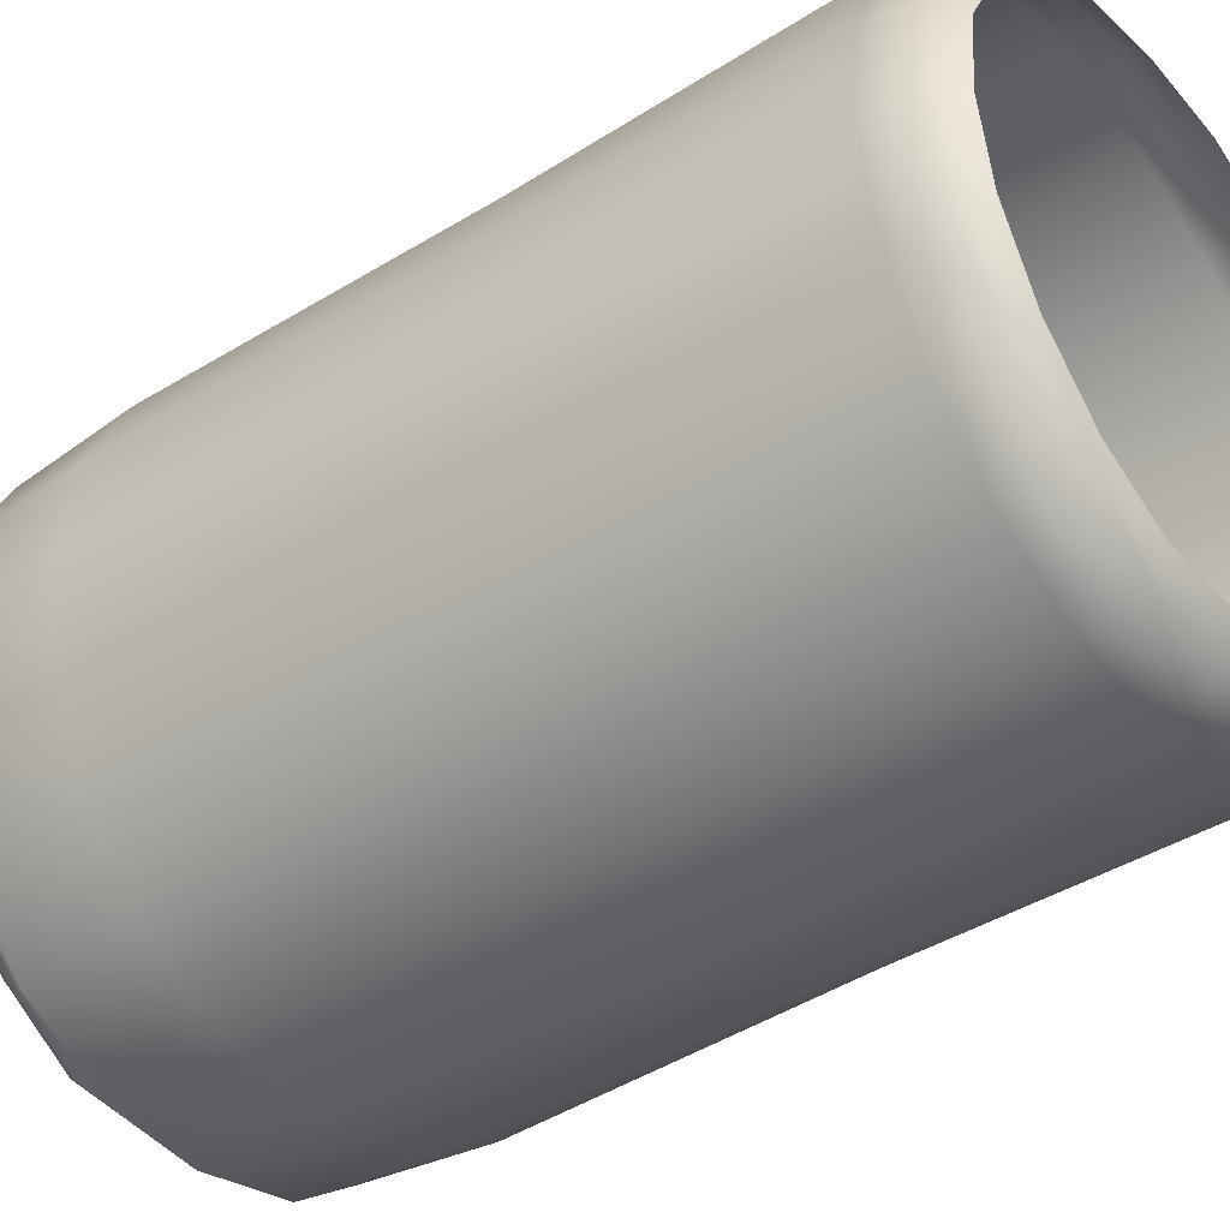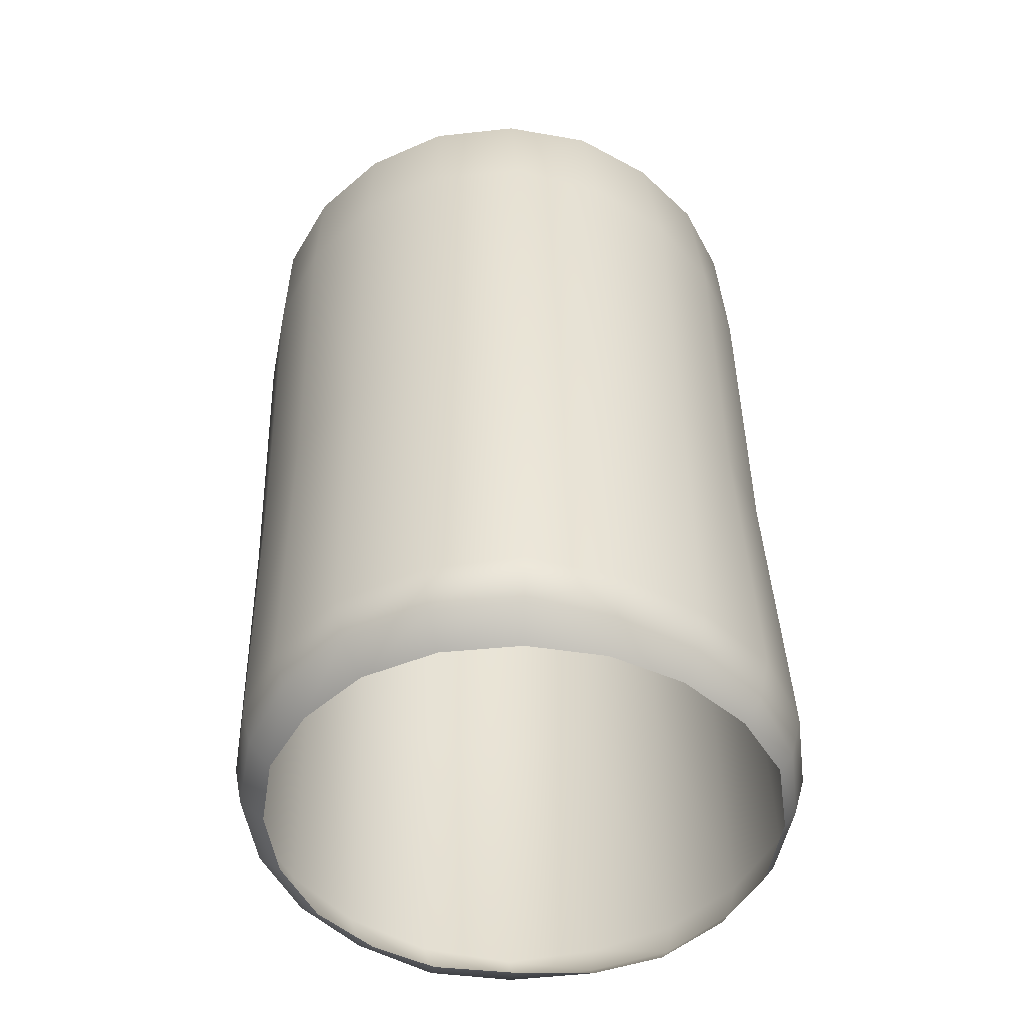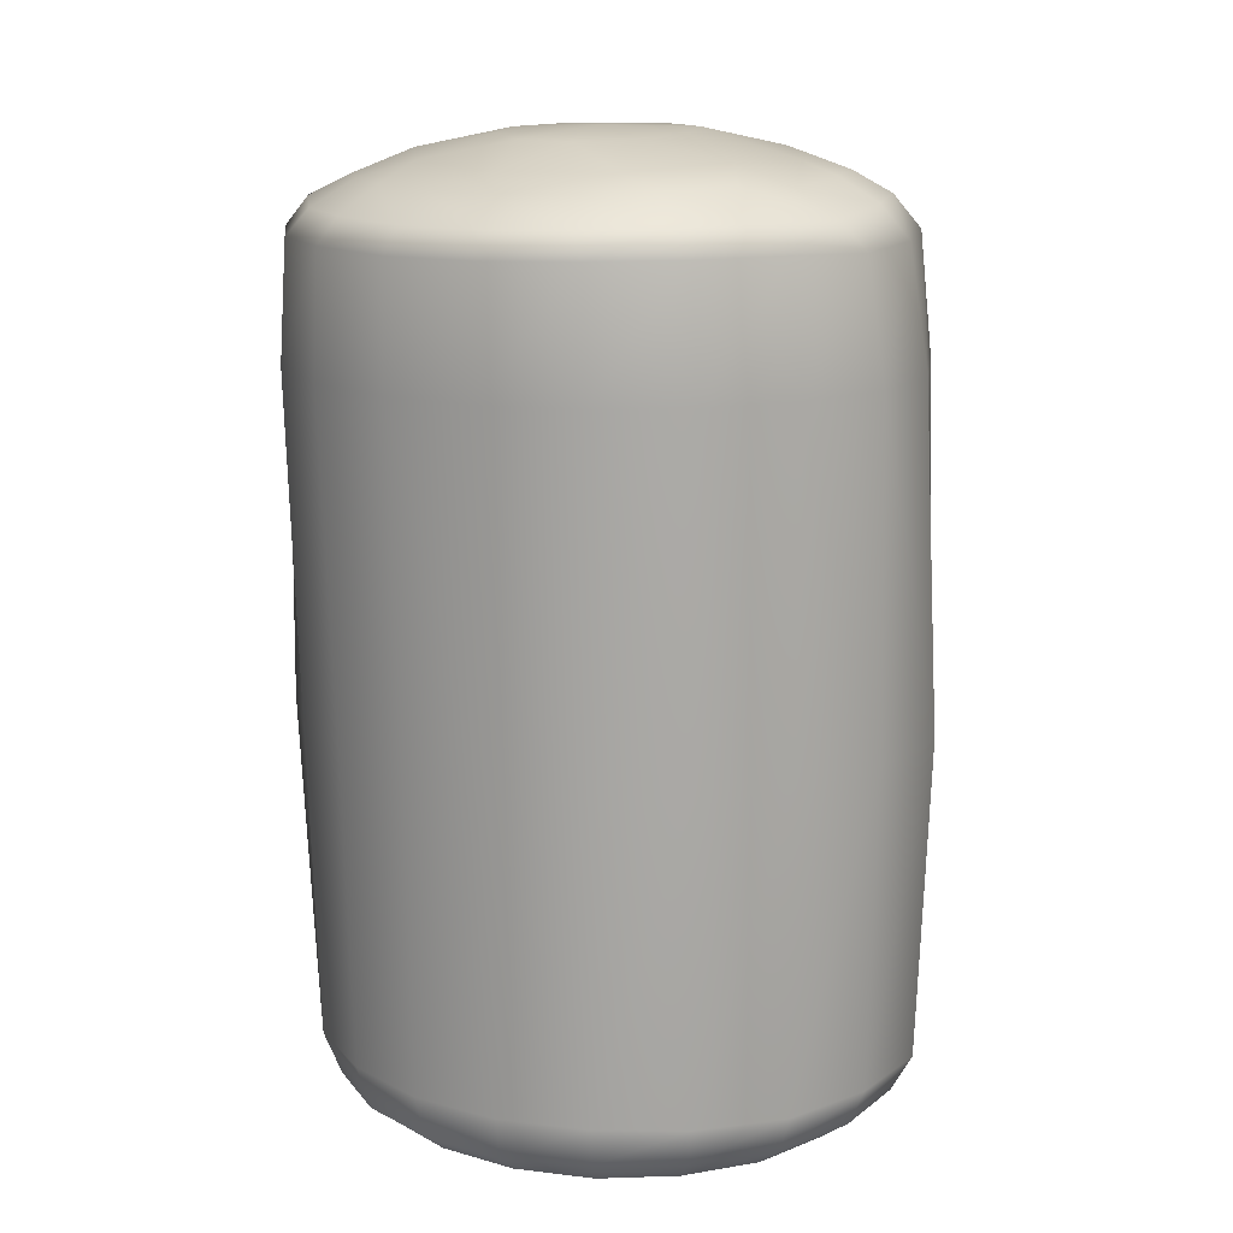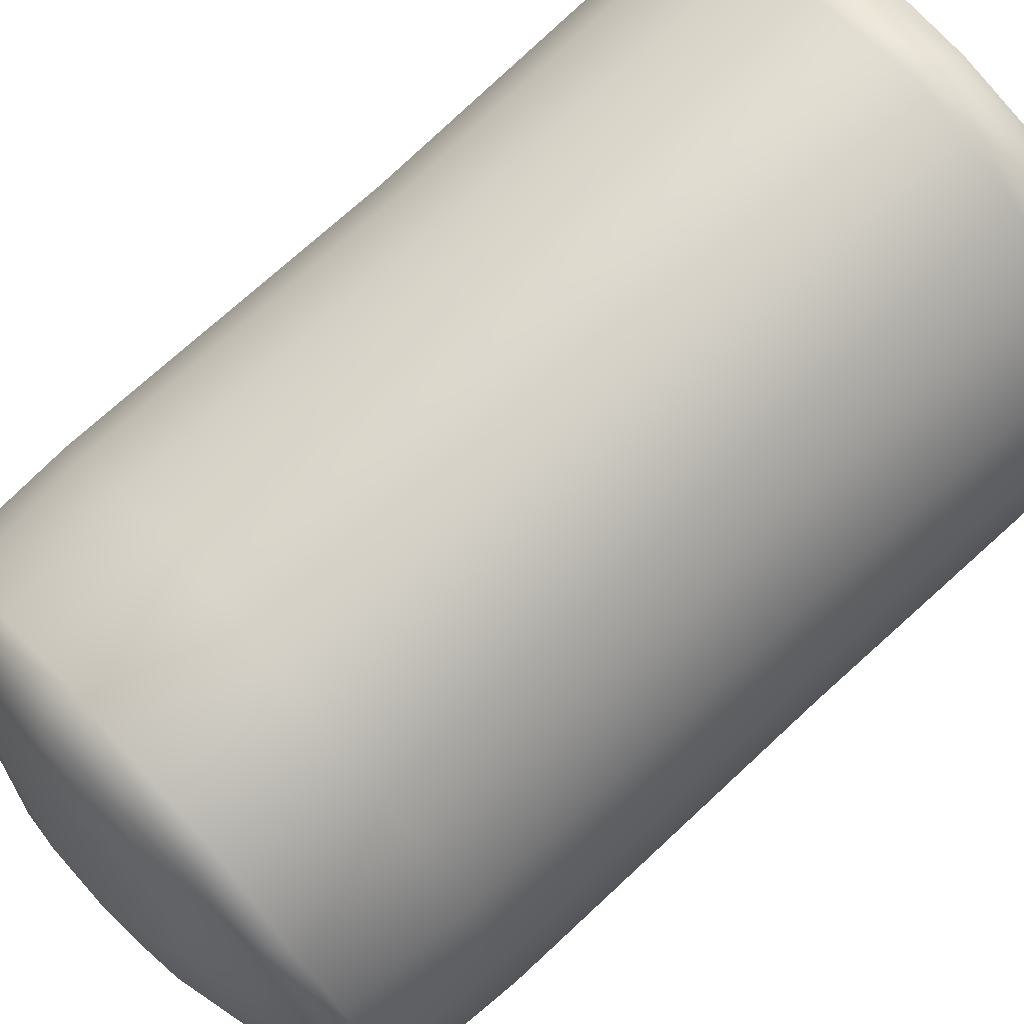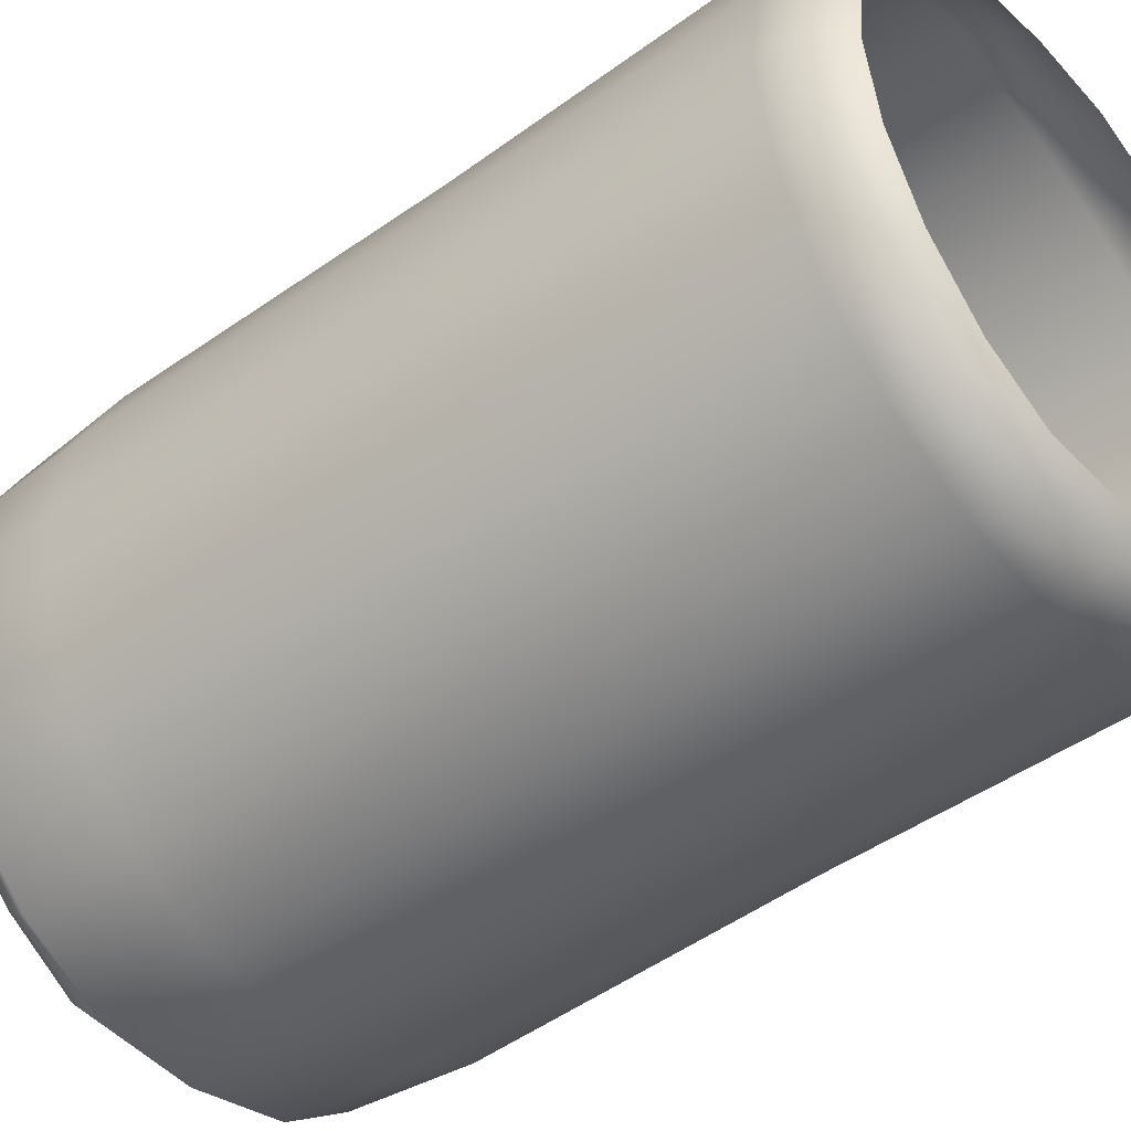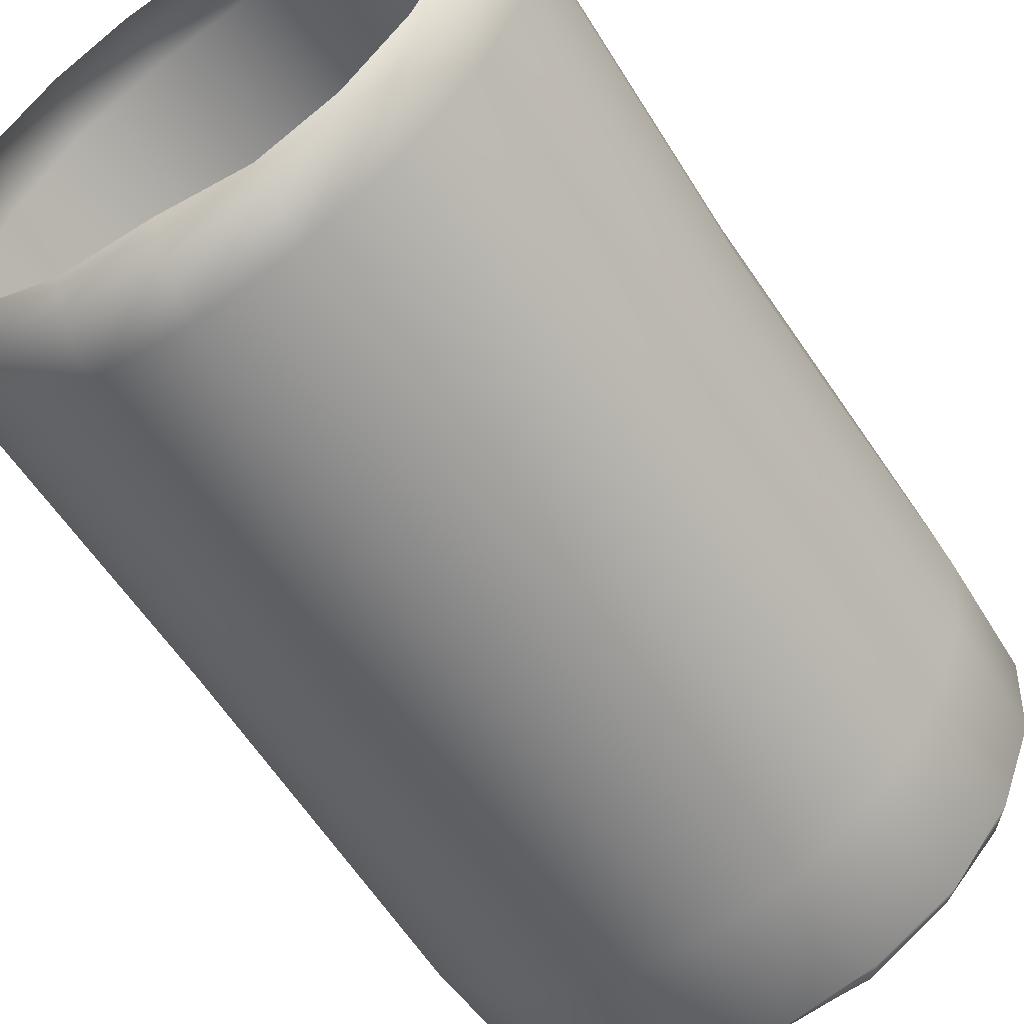
<metadata>
{"format":"obj","ext":"obj","renderer":"f3d","projection":"perspective","resolution":1024,"background":"white","views":[{"elev":-40.7,"azim":-51.7,"up":"+Z"},{"elev":-48.4,"azim":-2.3,"up":"+Y"},{"elev":14.5,"azim":-68.0,"up":"+Y"},{"elev":76.8,"azim":-130.9,"up":"+Z"},{"elev":-44.9,"azim":-49.3,"up":"+Z"},{"elev":-58.2,"azim":34.1,"up":"+Z"}]}
</metadata>
<code>
g wall3
v -0.305 -0.4586 -1.399
v 0.1735 -1.031 -1.46
v 0.1379 -0.4713 -1.453
v -0.2955 -1.025 -1.413
v -0.7067 -0.4663 -1.183
v -0.3031 -2.667 -1.428
v 0.179 -2.666 -1.498
v 0.1716 -4.204 -1.446
v -0.7218 -1.028 -1.214
v -1.028 -0.4596 -0.8542
v -0.6928 -2.667 -1.174
v -0.2783 -4.196 -1.361
v 0.1768 -4.407 -1.324
v -1.041 -1.033 -0.8759
v -1.224 -0.4625 -0.4429
v -0.9786 -2.667 -0.8453
v -0.6659 -4.187 -1.135
v -0.2393 -4.422 -1.261
v 0.1948 -4.488 -1.152
v -0.2229 -4.484 -1.126
v -0.6126 -4.402 -1.07
v -0.5365 -4.485 -0.9681
v -1.237 -1.034 -0.4478
v -1.282 -0.4584 -0.008243
v -1.177 -2.662 -0.4329
v -0.9575 -4.184 -0.8083
v -0.902 -4.403 -0.7691
v -0.8111 -4.49 -0.7046
v -1.295 -1.033 -0.005752
v -1.211 -0.4505 0.4243
v -1.241 -2.662 -0.003261
v -1.146 -4.182 -0.4194
v -1.098 -4.39 -0.4018
v -0.9872 -4.489 -0.3635
v -1.224 -1.032 0.4418
v -1.014 -0.4482 0.8123
v -1.179 -2.663 0.4306
v -1.216 -4.18 0.004211
v -1.176 -4.384 0.006886
v -1.056 -4.488 0.01279
v -1.03 -1.033 0.8515
v -0.7151 -0.4486 1.123
v -1.001 -2.664 0.8336
v -1.163 -4.179 0.4306
v -1.118 -4.372 0.4182
v -1.012 -4.486 0.3891
v -0.7235 -1.033 1.188
v -0.3477 -0.4681 1.335
v -0.7162 -2.664 1.183
v -0.9981 -4.184 0.8342
v -0.9494 -4.373 0.8002
v -0.8431 -4.488 0.7265
v -0.3335 -1.033 1.415
v 0.06931 -0.4567 1.397
v -0.3288 -2.664 1.44
v -0.7135 -4.191 1.18
v -0.675 -4.375 1.127
v -0.583 -4.49 1.004
v 0.1088 -1.034 1.478
v 0.4887 -0.4484 1.327
v 0.1337 -2.665 1.553
v -0.3171 -4.194 1.402
v -0.2921 -4.375 1.324
v -0.2425 -4.491 1.177
v 0.5523 -1.035 1.371
v 0.8562 -0.4282 1.111
v 0.5838 -2.664 1.403
v 0.1316 -4.197 1.498
v 0.1321 -4.381 1.396
v 0.1358 -4.49 1.234
v 0.9309 -1.036 1.129
v 1.147 -0.4231 0.8271
v 0.9452 -2.664 1.137
v 0.5708 -4.185 1.377
v 0.5476 -4.363 1.297
v 0.5148 -4.492 1.186
v 1.213 -1.037 0.8087
v 1.343 -0.4176 0.4743
v 1.224 -2.663 0.8155
v 0.9585 -4.182 1.167
v 0.9287 -4.37 1.121
v 0.8618 -4.487 1.026
v 1.396 -1.036 0.4395
v 1.436 -0.4141 0.07552
v 1.413 -2.663 0.444
v 1.281 -4.184 0.8691
v 1.238 -4.396 0.8329
v 1.164 -4.482 0.7643
v 1.476 -1.035 0.03751
v 1.413 -0.4128 -0.3463
v 1.481 -2.663 0.03493
v 1.44 -2.663 -0.3682
v 1.482 -4.185 0.4773
v 1.433 -4.392 0.4581
v 1.369 -4.469 0.4354
v 1.443 -1.036 -0.3828
v 1.256 -0.4171 -0.7498
v 1.555 -4.186 0.04434
v 1.5 -4.386 0.04176
v 1.441 -4.466 0.03945
v 1.284 -1.036 -0.7915
v 0.9838 -0.4204 -1.08
v 1.496 -4.188 -0.3908
v 1.445 -4.384 -0.376
v 1.394 -4.463 -0.3618
v 1.31 -4.191 -0.79
v 1.265 -4.385 -0.7588
v 1.216 -4.464 -0.7273
v 0.9814 -4.389 -1.077
v 0.9418 -4.465 -1.023
v 1.017 -1.033 -1.126
v 0.6164 -0.4626 -1.343
v 1.277 -2.664 -0.7774
v 1.005 -2.664 -1.107
v 1.011 -4.195 -1.119
v 0.5955 -4.387 -1.254
v 0.5997 -4.466 -1.17
v 0.6354 -1.029 -1.381
v 0.1379 -0.4713 -1.453
v 0.1735 -1.031 -1.46
v 0.179 -2.666 -1.498
v 0.6391 -2.666 -1.371
v 0.6187 -4.196 -1.341
v 0.1716 -4.204 -1.446
v 0.1768 -4.407 -1.324
v 0.1948 -4.488 -1.152
v 0.8861 -0.3134 -1.009
v 0.9838 -0.4204 -1.08
v 1.256 -0.4171 -0.7498
v 0.5328 -0.347 -1.257
v 0.6164 -0.4626 -1.343
v 1.148 -0.2983 -0.7135
v 1.413 -0.4128 -0.3463
v 0.09542 -0.3659 -1.307
v 0.1379 -0.4713 -1.453
v 1.28 -0.2737 -0.3425
v 1.436 -0.4141 0.07552
v -0.3265 -0.3206 -1.271
v -0.305 -0.4586 -1.399
v 1.306 -0.2727 0.05477
v 1.343 -0.4176 0.4743
v -0.6789 -0.3391 -1.076
v -0.7067 -0.4663 -1.183
v 1.225 -0.2718 0.4247
v 1.147 -0.4231 0.8271
v -0.9693 -0.338 -0.7821
v -1.028 -0.4596 -0.8542
v 1.047 -0.2864 0.757
v 0.8562 -0.4282 1.111
v -1.139 -0.3438 -0.4207
v -1.224 -0.4625 -0.4429
v 0.7653 -0.2893 1.014
v 0.4887 -0.4484 1.327
v -1.199 -0.3437 -0.02356
v -1.282 -0.4584 -0.008243
v 0.4225 -0.2918 1.213
v 0.06931 -0.4567 1.397
v -1.143 -0.3368 0.3577
v -1.211 -0.4505 0.4243
v 0.04127 -0.3011 1.266
v -0.3477 -0.4681 1.335
v -0.9626 -0.3288 0.73
v -1.014 -0.4482 0.8123
v -0.3353 -0.3348 1.206
v -0.7151 -0.4486 1.123
v -0.689 -0.3247 1.014
v 0.3651 -0.1902 1.04
v 0.06599 -0.193 1.068
v -0.306 -0.2201 1.009
v -0.5715 -0.1911 0.8449
v -0.8025 -0.2043 0.5967
v -0.9487 -0.2127 0.2864
v 0.1748 -0.1394 0.8708
v -0.3974 -0.1156 0.7633
v 0.6961 -0.2039 0.8797
v -0.9959 -0.2212 -0.04597
v -0.7313 -0.1426 0.3938
v 0.6642 -0.116 0.6401
v 0.9235 -0.1989 0.6833
v -0.9384 -0.2194 -0.3804
v 1.09 -0.1889 0.3372
v -0.8087 -0.149 -0.1387
v -0.7876 -0.2165 -0.6818
v 0.9192 -0.1142 0.1608
v 1.16 -0.1969 0.02727
v -0.5352 -0.2201 -0.9251
v 1.121 -0.1962 -0.3386
v -0.5594 -0.1309 -0.6182
v -0.2351 -0.2184 -1.081
v 0.8441 -0.1105 -0.3778
v 0.9827 -0.1932 -0.628
v 0.1212 -0.2255 -1.137
v 0.7583 -0.1977 -0.893
v 0.4591 -0.2142 -1.086
v -0.07054 -0.1153 -0.8644
v 0.4662 -0.1057 -0.7721
v 0.4679 -0.02116 -0.07808
v 0.3452 -0.02291 -0.3284
v 3.242e-05 -3.242e-05 -3.242e-05
v 0.4196 -0.01664 0.1967
v 0.09819 -0.02568 -0.4588
v -0.179 -0.03463 -0.4174
v 0.2178 -0.01267 0.392
v -0.3795 -0.04524 -0.2218
v -0.06048 -0.02153 0.431
v -0.4272 -0.04671 0.05025
v -0.3062 -0.03564 0.2995
g wall3_0
f 3 2 1
f 2 4 1
f 1 4 5
f 6 4 2
f 7 6 2
f 7 8 6
f 4 9 5
f 5 9 10
f 6 11 4
f 11 9 4
f 8 12 6
f 6 12 11
f 8 13 12
f 9 14 10
f 10 14 15
f 11 16 9
f 16 14 9
f 12 17 11
f 11 17 16
f 13 18 12
f 12 18 17
f 13 19 18
f 19 20 18
f 18 20 21
f 18 21 17
f 20 22 21
f 14 23 15
f 15 23 24
f 16 25 14
f 25 23 14
f 17 26 16
f 17 21 26
f 16 26 25
f 21 22 27
f 21 27 26
f 22 28 27
f 23 29 24
f 24 29 30
f 25 31 23
f 31 29 23
f 26 32 25
f 26 27 32
f 25 32 31
f 27 28 33
f 27 33 32
f 28 34 33
f 29 35 30
f 30 35 36
f 31 37 29
f 37 35 29
f 32 38 31
f 32 33 38
f 31 38 37
f 33 34 39
f 33 39 38
f 34 40 39
f 35 41 36
f 36 41 42
f 37 43 35
f 43 41 35
f 38 44 37
f 38 39 44
f 37 44 43
f 39 40 45
f 39 45 44
f 40 46 45
f 41 47 42
f 42 47 48
f 43 49 41
f 49 47 41
f 44 50 43
f 44 45 50
f 43 50 49
f 45 46 51
f 45 51 50
f 46 52 51
f 47 53 48
f 48 53 54
f 49 55 47
f 55 53 47
f 50 56 49
f 50 51 56
f 49 56 55
f 51 52 57
f 51 57 56
f 52 58 57
f 53 59 54
f 54 59 60
f 55 61 53
f 61 59 53
f 56 62 55
f 56 57 62
f 55 62 61
f 57 58 63
f 57 63 62
f 58 64 63
f 59 65 60
f 60 65 66
f 61 67 59
f 67 65 59
f 62 68 61
f 62 63 68
f 61 68 67
f 63 64 69
f 63 69 68
f 64 70 69
f 65 71 66
f 66 71 72
f 67 73 65
f 73 71 65
f 68 74 67
f 68 69 74
f 67 74 73
f 69 70 75
f 69 75 74
f 70 76 75
f 71 77 72
f 72 77 78
f 73 79 71
f 79 77 71
f 74 80 73
f 74 75 80
f 73 80 79
f 75 76 81
f 75 81 80
f 76 82 81
f 77 83 78
f 78 83 84
f 79 85 77
f 85 83 77
f 80 86 79
f 80 81 86
f 79 86 85
f 81 82 87
f 81 87 86
f 82 88 87
f 83 89 84
f 84 89 90
f 85 91 83
f 91 89 83
f 91 92 89
f 86 93 85
f 86 87 93
f 85 93 91
f 87 88 94
f 87 94 93
f 88 95 94
f 89 96 90
f 92 96 89
f 90 96 97
f 93 98 91
f 93 94 98
f 91 98 92
f 94 95 99
f 94 99 98
f 95 100 99
f 96 101 97
f 101 96 92
f 97 101 102
f 98 99 103
f 98 103 92
f 99 100 104
f 99 104 103
f 100 105 104
f 92 103 106
f 103 104 106
f 104 105 107
f 104 107 106
f 105 108 107
f 107 108 109
f 108 110 109
f 101 111 102
f 102 111 112
f 113 101 92
f 113 92 106
f 113 114 101
f 113 106 114
f 114 111 101
f 106 107 115
f 106 115 114
f 107 109 115
f 109 110 116
f 110 117 116
f 111 118 112
f 112 118 119
f 118 120 119
f 121 120 118
f 114 122 111
f 122 118 111
f 114 115 122
f 122 121 118
f 115 109 123
f 115 123 122
f 122 123 121
f 109 116 123
f 123 124 121
f 123 116 124
f 116 125 124
f 116 117 125
f 117 126 125
f 129 128 127
f 127 128 130
f 128 131 130
f 132 129 127
f 133 129 132
f 130 131 134
f 131 135 134
f 136 133 132
f 137 133 136
f 134 135 138
f 135 139 138
f 140 137 136
f 141 137 140
f 138 139 142
f 139 143 142
f 144 141 140
f 145 141 144
f 142 143 146
f 143 147 146
f 148 145 144
f 149 145 148
f 146 147 150
f 147 151 150
f 152 149 148
f 153 149 152
f 150 151 154
f 151 155 154
f 156 153 152
f 157 153 156
f 154 155 158
f 155 159 158
f 160 157 156
f 161 157 160
f 158 159 162
f 159 163 162
f 164 161 160
f 165 161 164
f 163 165 166
f 162 163 166
f 166 165 164
f 156 152 167
f 160 156 168
f 156 167 168
f 164 160 169
f 160 168 169
f 166 164 170
f 164 169 170
f 162 166 171
f 166 170 171
f 158 162 172
f 162 171 172
f 168 173 169
f 167 173 168
f 169 174 170
f 170 174 171
f 173 174 169
f 152 175 167
f 152 148 175
f 158 172 176
f 154 158 176
f 171 177 172
f 174 177 171
f 172 177 176
f 175 178 167
f 178 173 167
f 148 179 175
f 179 178 175
f 148 144 179
f 154 176 180
f 150 154 180
f 144 181 179
f 144 140 181
f 176 182 180
f 177 182 176
f 150 180 183
f 180 182 183
f 146 150 183
f 181 184 179
f 184 178 179
f 140 185 181
f 185 184 181
f 185 140 136
f 146 183 186
f 142 146 186
f 187 185 136
f 136 132 187
f 183 188 186
f 182 188 183
f 142 186 189
f 186 188 189
f 138 142 189
f 187 190 185
f 190 184 185
f 132 191 187
f 191 190 187
f 132 127 191
f 138 189 192
f 134 138 192
f 127 193 191
f 127 130 193
f 130 134 194
f 134 192 194
f 130 194 193
f 189 195 192
f 192 195 194
f 188 195 189
f 193 196 191
f 194 196 193
f 196 190 191
f 195 196 194
f 190 197 184
f 196 198 190
f 198 197 190
f 198 199 197
f 197 199 200
f 197 200 184
f 201 199 198
f 201 198 196
f 195 201 196
f 184 200 178
f 202 201 195
f 188 202 195
f 202 199 201
f 200 203 178
f 200 199 203
f 178 203 173
f 204 202 188
f 204 199 202
f 182 204 188
f 203 205 173
f 203 199 205
f 173 205 174
f 206 204 182
f 206 199 204
f 177 206 182
f 174 207 177
f 205 207 174
f 205 199 207
f 207 206 177
f 207 199 206

</code>
